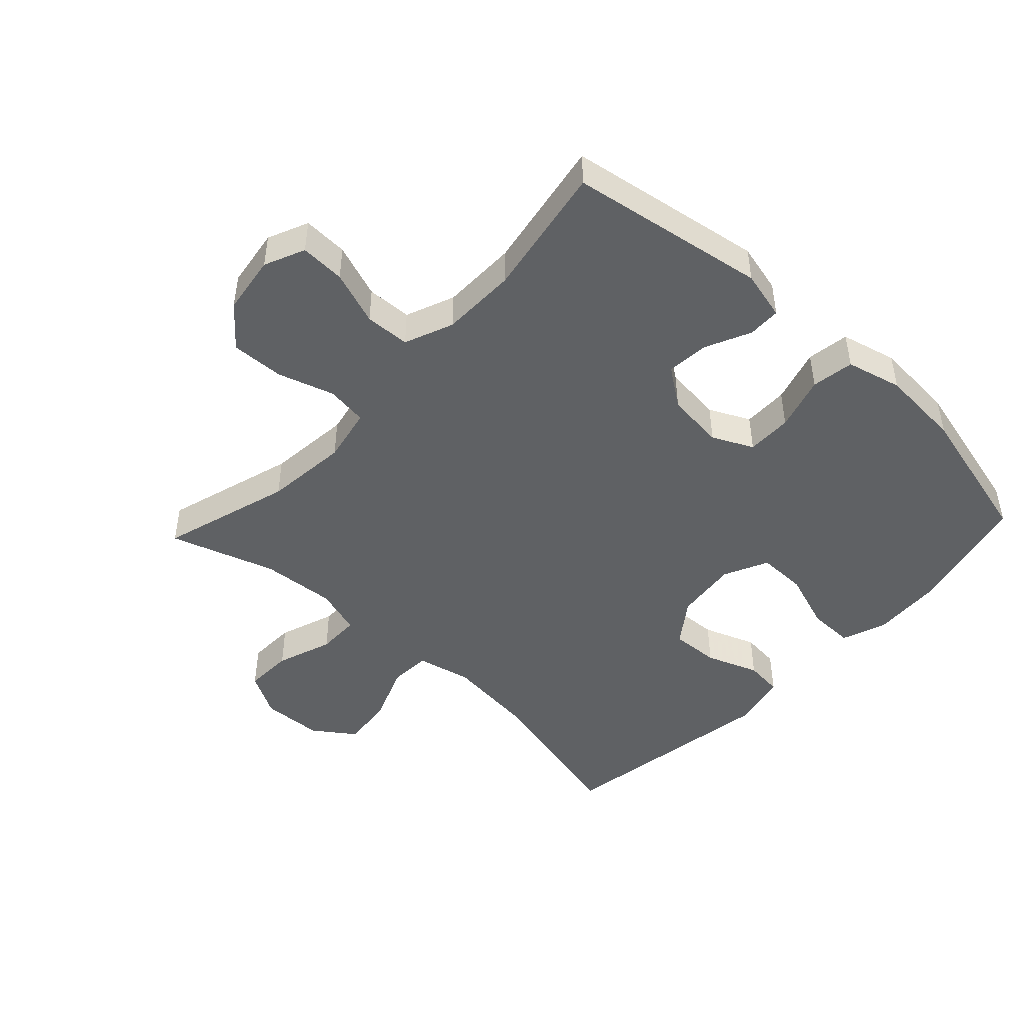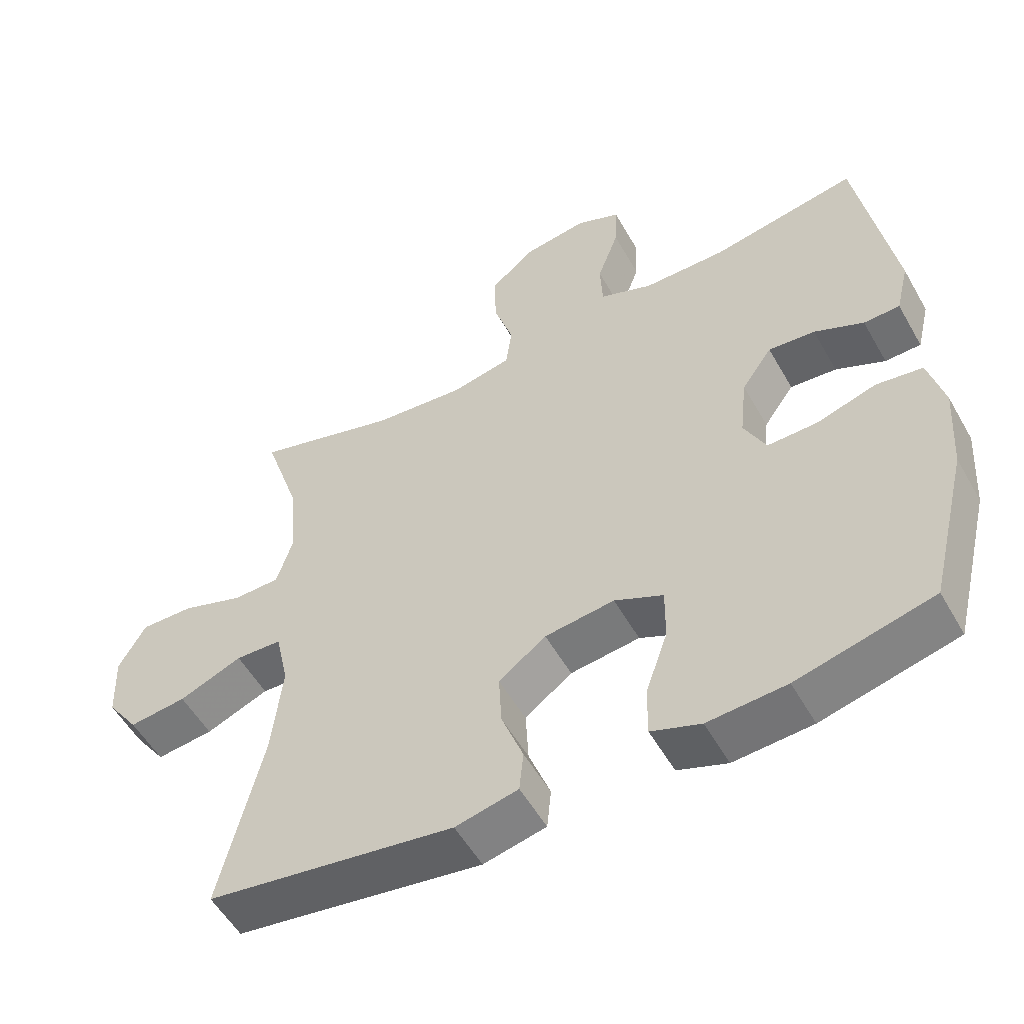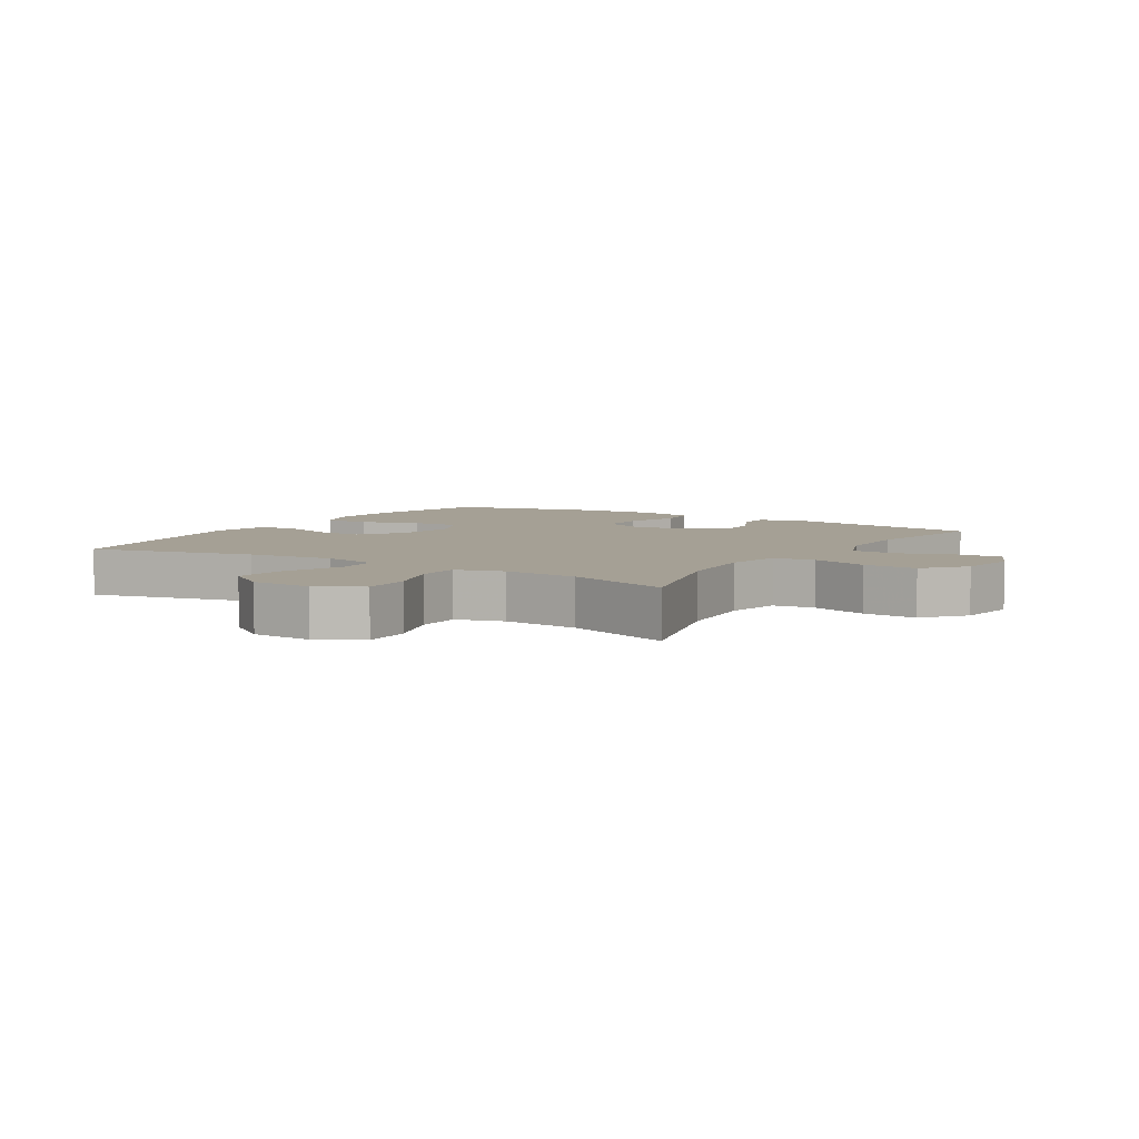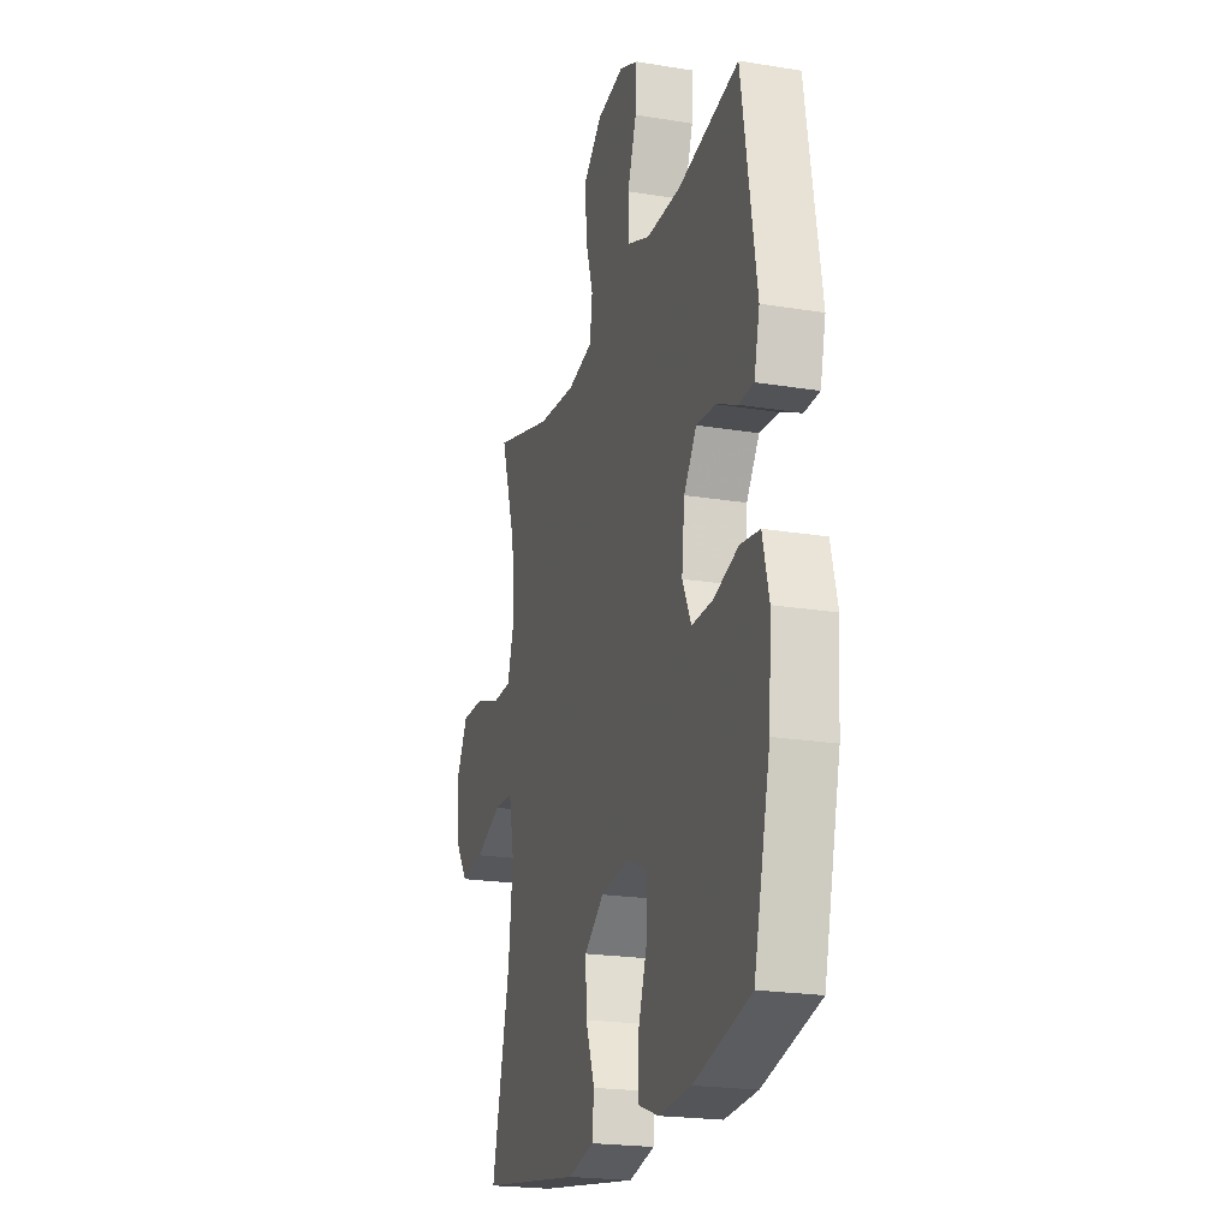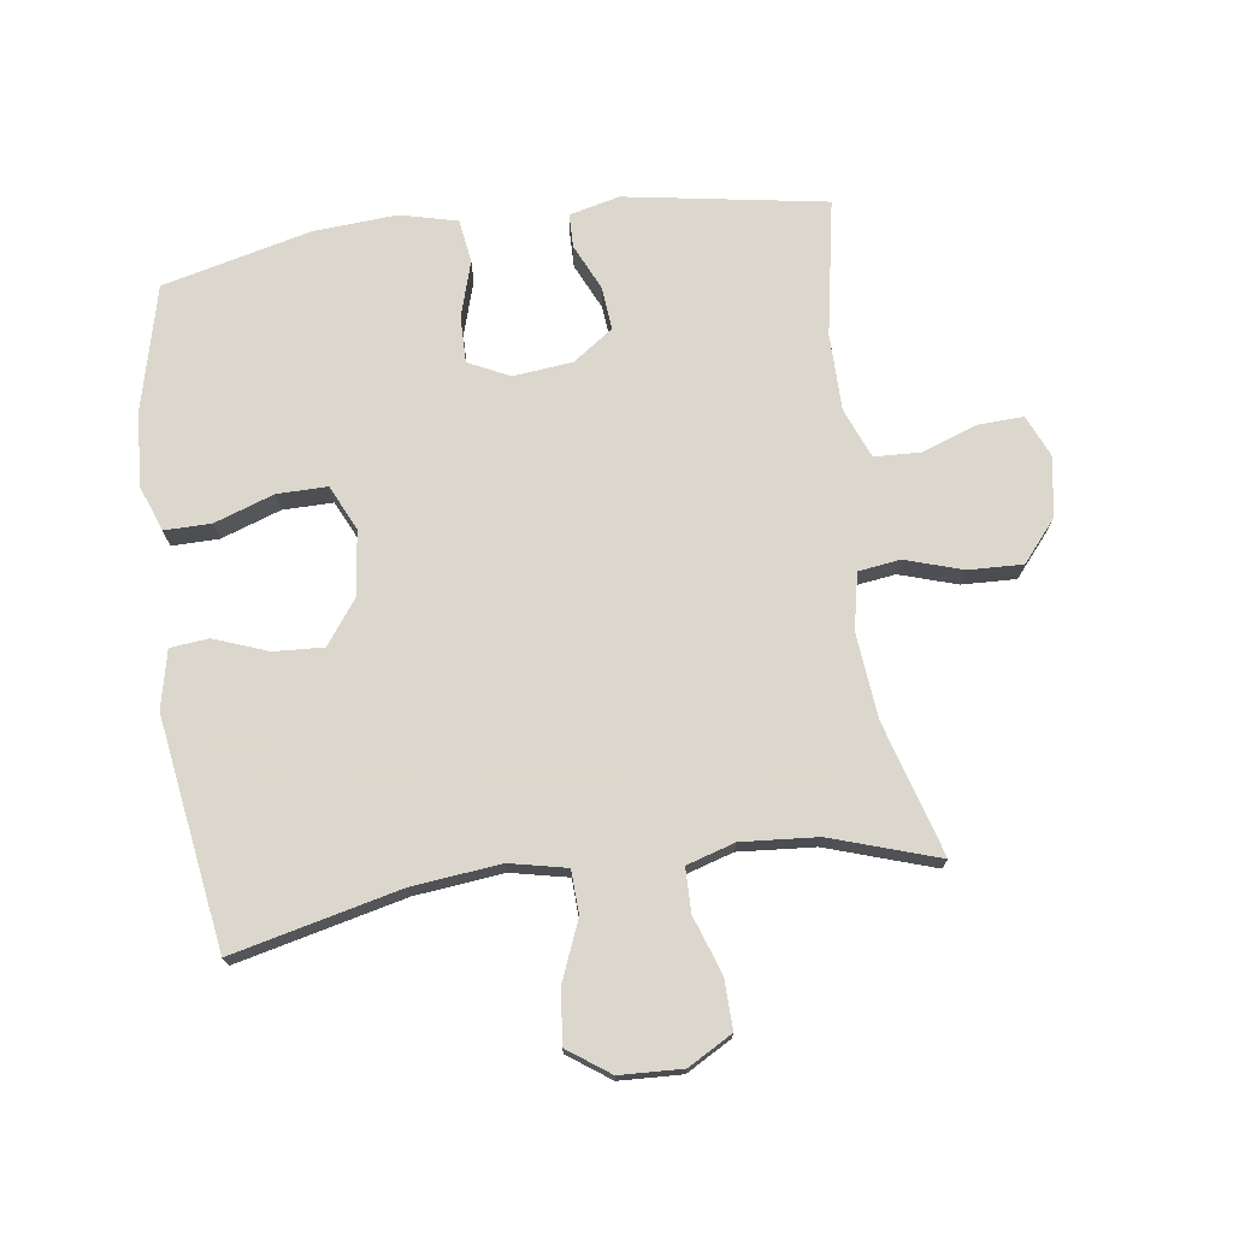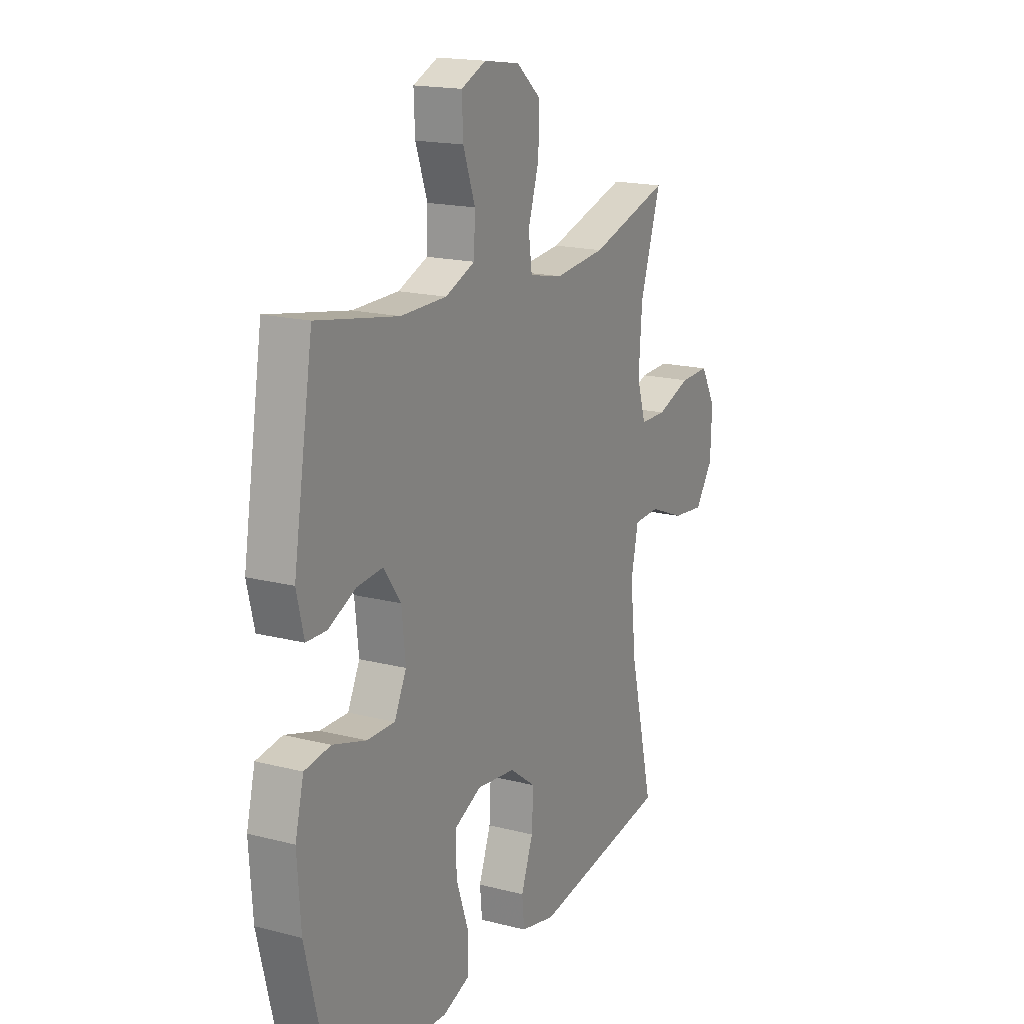
<metadata>
{"format":"obj","ext":"obj","renderer":"f3d","projection":"perspective","resolution":1024,"background":"white","views":[{"elev":-46.6,"azim":46.9,"up":"+Y"},{"elev":-54.3,"azim":29.2,"up":"+Z"},{"elev":5.9,"azim":-57.9,"up":"+Y"},{"elev":-21.4,"azim":73.8,"up":"+Z"},{"elev":73.4,"azim":-97.8,"up":"+Y"},{"elev":17.5,"azim":117.0,"up":"+Z"}]}
</metadata>
<code>
v -0.5 0.07 0.5
v -0.293 0.07 0.439
v -0.161 0.07 0.426
v -0.074 0.07 0.444
v -0.065 0.07 0.509
v -0.093 0.07 0.598
v -0.096 0.07 0.682
v -0.032 0.07 0.736
v 0.061 0.07 0.75
v 0.125 0.07 0.722
v 0.122 0.07 0.651
v 0.091 0.07 0.565
v 0.094 0.07 0.494
v 0.171 0.07 0.463
v 0.29 0.07 0.462
v 0.5 0.07 0.5
v 0.551 0.07 0.189
v 0.532 0.07 0.111
v 0.48 0.07 0.11
v 0.409 0.07 0.143
v 0.342 0.07 0.149
v 0.298 0.07 0.087
v 0.288 0.07 -0.005
v 0.319 0.07 -0.069
v 0.391 0.07 -0.068
v 0.477 0.07 -0.042
v 0.544 0.07 -0.052
v 0.566 0.07 -0.14
v 0.557 0.07 -0.27
v 0.5 0.07 -0.5
v 0.305 0.07 -0.548
v 0.192 0.07 -0.555
v 0.121 0.07 -0.529
v 0.122 0.07 -0.456
v 0.154 0.07 -0.364
v 0.155 0.07 -0.286
v 0.085 0.07 -0.253
v -0.015 0.07 -0.265
v -0.083 0.07 -0.315
v -0.079 0.07 -0.392
v -0.048 0.07 -0.475
v -0.054 0.07 -0.535
v -0.144 0.07 -0.555
v -0.5 0.07 -0.5
v -0.438 0.07 -0.24
v -0.423 0.07 -0.103
v -0.442 0.07 -0.015
v -0.509 0.07 -0.012
v -0.6 0.07 -0.049
v -0.683 0.07 -0.058
v -0.729 0.07 0.007
v -0.733 0.07 0.104
v -0.694 0.07 0.173
v -0.617 0.07 0.171
v -0.528 0.07 0.14
v -0.46 0.07 0.141
v -0.437 0.07 0.216
v -0.446 0.07 0.334
v -0.5 0 0.5
v -0.293 0 0.439
v -0.161 0 0.426
v -0.074 0 0.444
v -0.065 0 0.509
v -0.093 0 0.598
v -0.096 0 0.682
v -0.032 0 0.736
v 0.061 0 0.75
v 0.125 0 0.722
v 0.122 0 0.651
v 0.091 0 0.565
v 0.094 0 0.494
v 0.171 0 0.463
v 0.29 0 0.462
v 0.5 0 0.5
v 0.551 0 0.189
v 0.532 0 0.111
v 0.48 0 0.11
v 0.409 0 0.143
v 0.342 0 0.149
v 0.298 0 0.087
v 0.288 0 -0.005
v 0.319 0 -0.069
v 0.391 0 -0.068
v 0.477 0 -0.042
v 0.544 0 -0.052
v 0.566 0 -0.14
v 0.557 0 -0.27
v 0.5 0 -0.5
v 0.305 0 -0.548
v 0.192 0 -0.555
v 0.121 0 -0.529
v 0.122 0 -0.456
v 0.154 0 -0.364
v 0.155 0 -0.286
v 0.085 0 -0.253
v -0.015 0 -0.265
v -0.083 0 -0.315
v -0.079 0 -0.392
v -0.048 0 -0.475
v -0.054 0 -0.535
v -0.144 0 -0.555
v -0.5 0 -0.5
v -0.438 0 -0.24
v -0.423 0 -0.103
v -0.442 0 -0.015
v -0.509 0 -0.012
v -0.6 0 -0.049
v -0.683 0 -0.058
v -0.729 0 0.007
v -0.733 0 0.104
v -0.694 0 0.173
v -0.617 0 0.171
v -0.528 0 0.14
v -0.46 0 0.141
v -0.437 0 0.216
v -0.446 0 0.334
f 53 54 55
f 52 53 55
f 51 52 55
f 50 51 55
f 49 50 55
f 48 49 55
f 47 48 55 56
f 46 47 56 57
f 43 44 45
f 42 43 45
f 41 42 45
f 40 41 45
f 39 40 45 46
f 38 39 46 57
f 33 34 35
f 32 33 35
f 31 32 35
f 30 31 35
f 29 30 35
f 28 29 35
f 27 28 35
f 26 27 35
f 25 26 35
f 24 25 35 36
f 23 24 36 37
f 18 19 20
f 17 18 20
f 16 17 20
f 15 16 20
f 14 15 20 21
f 13 14 21 22
f 10 11 12
f 9 10 12
f 8 9 12
f 7 8 12
f 6 7 12
f 5 6 12
f 4 5 12 13
f 58 1 2
f 58 2 3
f 57 58 3 4
f 37 38 57
f 23 37 57
f 22 23 57
f 13 22 57
f 4 13 57
f 113 112 111
f 113 111 110
f 113 110 109
f 113 109 108
f 113 108 107
f 113 107 106
f 114 113 106 105
f 115 114 105 104
f 103 102 101
f 103 101 100
f 103 100 99
f 103 99 98
f 104 103 98 97
f 115 104 97 96
f 93 92 91
f 93 91 90
f 93 90 89
f 93 89 88
f 93 88 87
f 93 87 86
f 93 86 85
f 93 85 84
f 93 84 83
f 94 93 83 82
f 95 94 82 81
f 78 77 76
f 78 76 75
f 78 75 74
f 78 74 73
f 79 78 73 72
f 80 79 72 71
f 70 69 68
f 70 68 67
f 70 67 66
f 70 66 65
f 70 65 64
f 70 64 63
f 71 70 63 62
f 60 59 116
f 61 60 116
f 62 61 116 115
f 115 96 95
f 115 95 81
f 115 81 80
f 115 80 71
f 115 71 62
f 1 59 60 2
f 2 60 61 3
f 3 61 62 4
f 4 62 63 5
f 5 63 64 6
f 6 64 65 7
f 7 65 66 8
f 8 66 67 9
f 9 67 68 10
f 10 68 69 11
f 11 69 70 12
f 12 70 71 13
f 13 71 72 14
f 14 72 73 15
f 15 73 74 16
f 16 74 75 17
f 17 75 76 18
f 18 76 77 19
f 19 77 78 20
f 20 78 79 21
f 21 79 80 22
f 22 80 81 23
f 23 81 82 24
f 24 82 83 25
f 25 83 84 26
f 26 84 85 27
f 27 85 86 28
f 28 86 87 29
f 29 87 88 30
f 30 88 89 31
f 31 89 90 32
f 32 90 91 33
f 33 91 92 34
f 34 92 93 35
f 35 93 94 36
f 36 94 95 37
f 37 95 96 38
f 38 96 97 39
f 39 97 98 40
f 40 98 99 41
f 41 99 100 42
f 42 100 101 43
f 43 101 102 44
f 44 102 103 45
f 45 103 104 46
f 46 104 105 47
f 47 105 106 48
f 48 106 107 49
f 49 107 108 50
f 50 108 109 51
f 51 109 110 52
f 52 110 111 53
f 53 111 112 54
f 54 112 113 55
f 55 113 114 56
f 56 114 115 57
f 57 115 116 58
f 58 116 59 1

</code>
